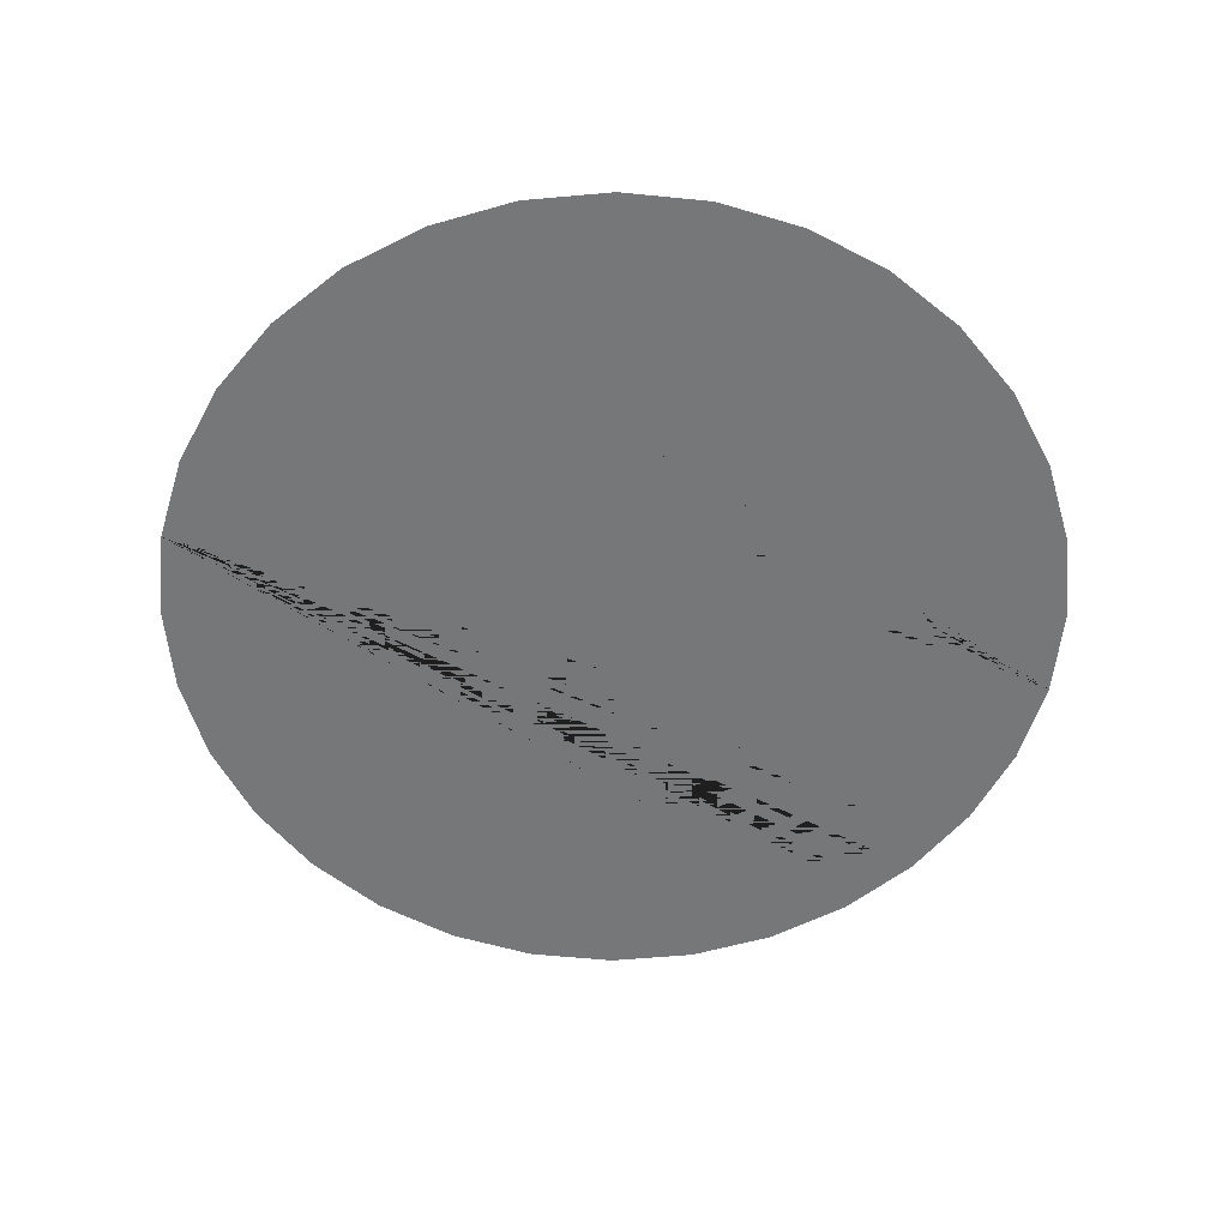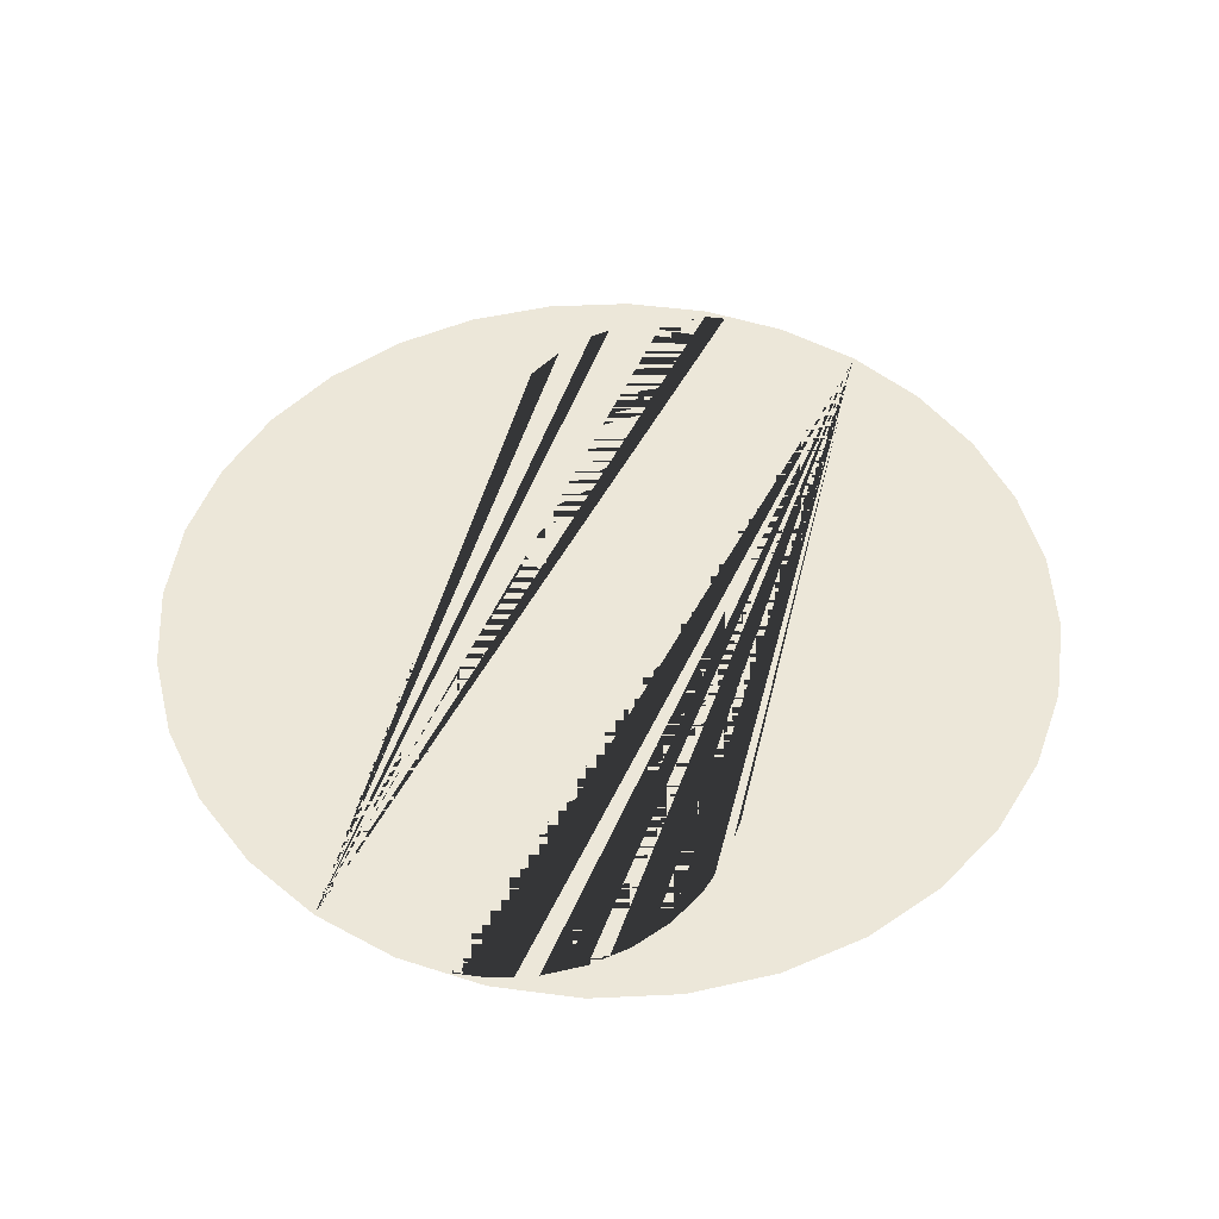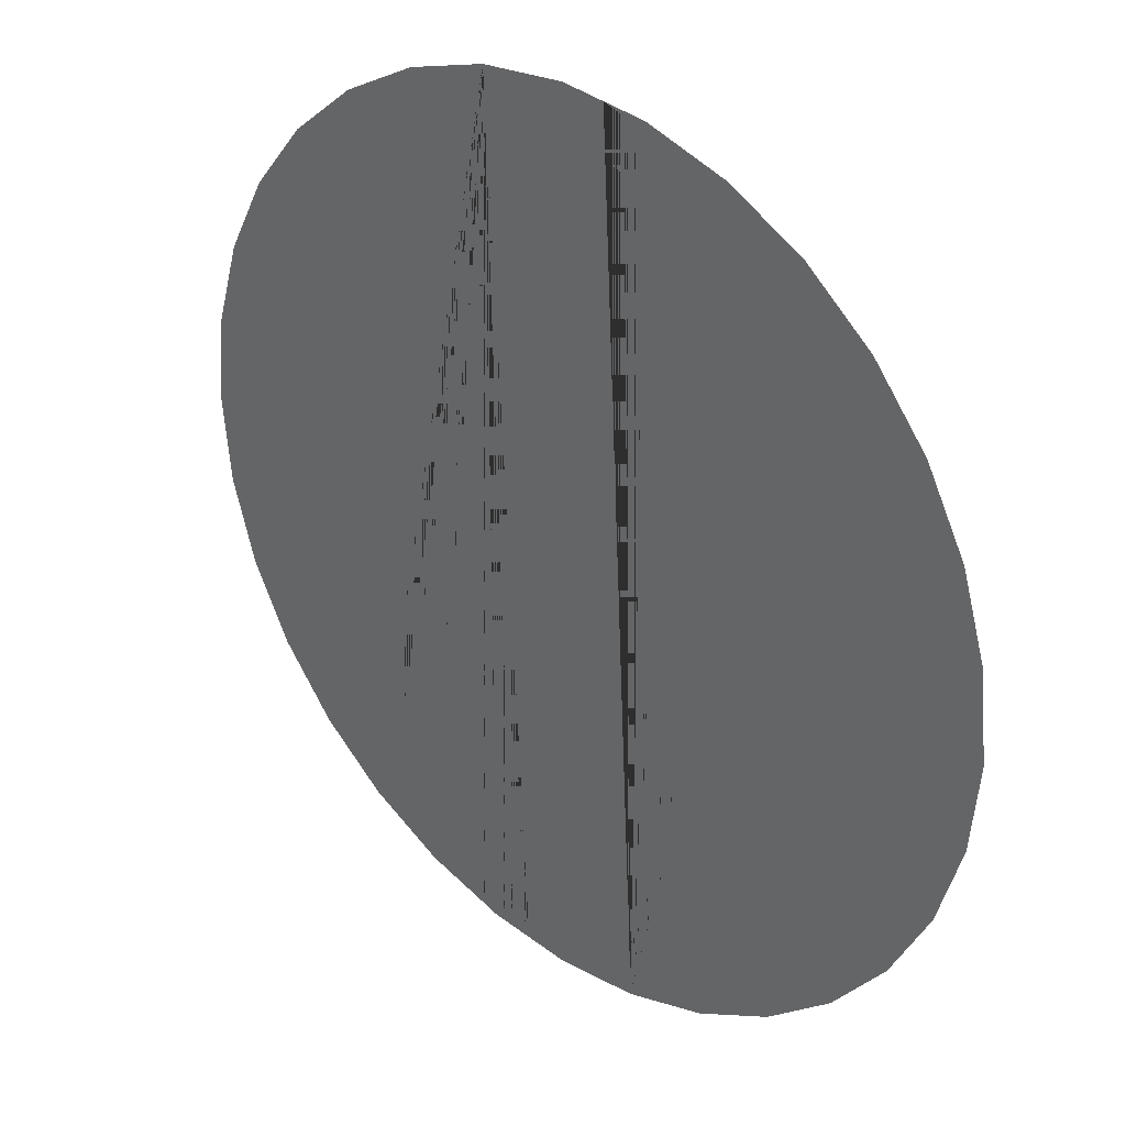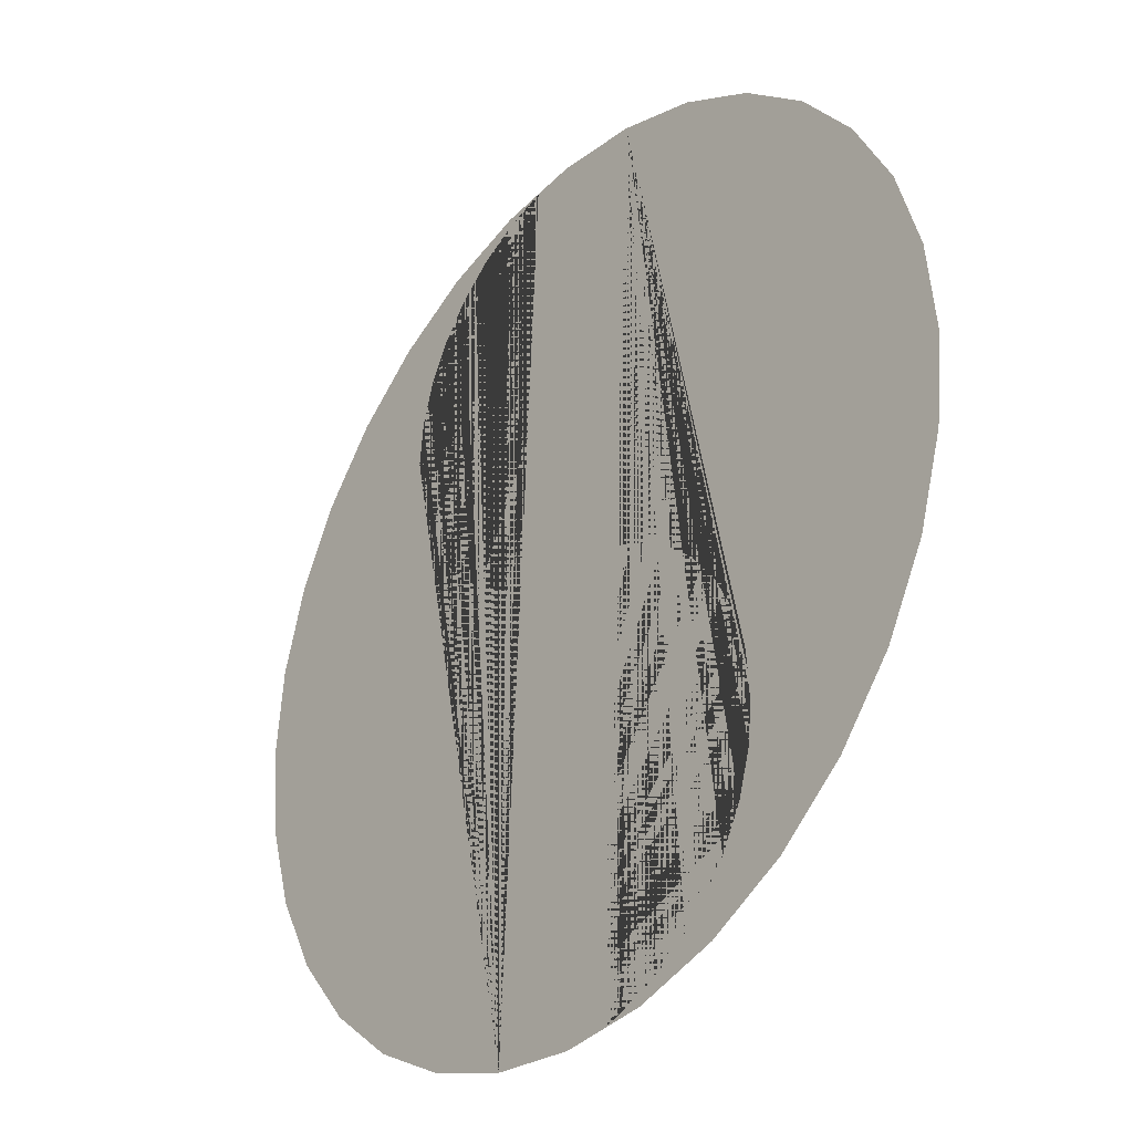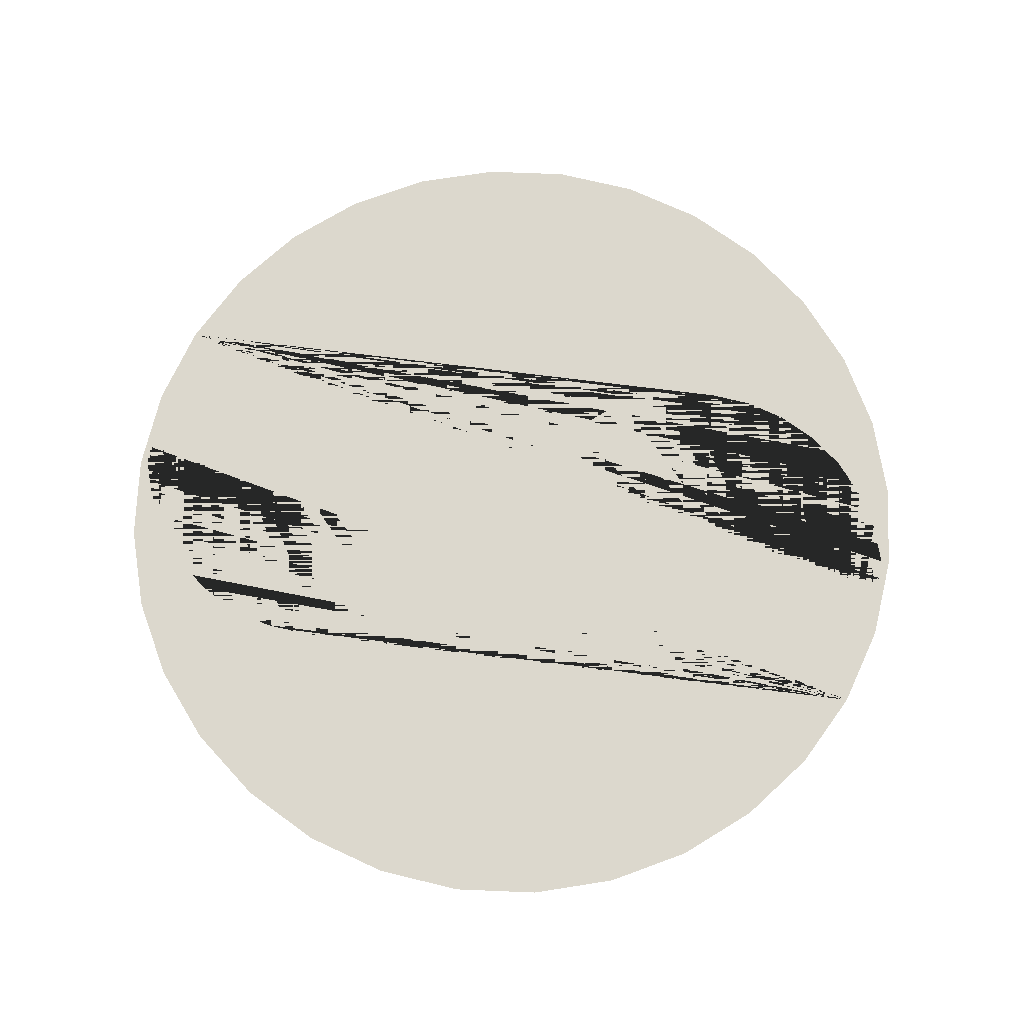
<metadata>
{"format":"obj","ext":"obj","renderer":"f3d","projection":"perspective","resolution":1024,"background":"white","views":[{"elev":-57.1,"azim":67.2,"up":"+Y"},{"elev":49.7,"azim":25.2,"up":"+Y"},{"elev":31.8,"azim":42.6,"up":"+Z"},{"elev":-31.9,"azim":-129.4,"up":"+Z"},{"elev":72.4,"azim":-70.8,"up":"+Y"}]}
</metadata>
<code>
o yinyang_outer_Cylinder
v -3.827 -6e-06 9.239
v -4.691 -6e-06 8.777
v -1.951 -6e-06 9.808
v -2.889 -6e-06 9.523
v -0.9755 -4e-06 9.904
v 4e-06 -6e-06 10
v -0.4877 0 -0.04804
v -0.9754 0 -0.09607
v -1.444 0 -0.2383
v -1.913 0 -0.3806
v -2.346 0 -0.6116
v -2.778 0 -0.8427
v -3.157 0 -1.154
v -3.536 0 -1.464
v -3.846 0 -1.843
v -4.157 0 -2.222
v -4.388 0 -2.654
v -4.619 0 -3.087
v -4.762 0 -3.556
v -4.904 0 -4.025
v 4.619 0 3.087
v 3.536 0 1.464
v 3.846 0 1.843
v 2.778 0 0.8427
v 3.157 0 1.154
v 1.913 0 0.3806
v 2.346 0 0.6116
v 0.9755 0 0.09607
v 1.444 0 0.2383
v 3e-06 0 0
v -0.9754 -6e-06 -9.904
v 0.4877 0 0.04804
v -0.4877 0 -0.04804
v -1e-06 0 -1e-06
v -1.444 0 -0.2383
v -0.9755 0 -0.09607
v -2.346 0 -0.6116
v -1.913 0 -0.3806
v -3.157 0 -1.154
v -2.778 0 -0.8427
v -3.846 0 -1.843
v -3.536 0 -1.464
v -4.619 0 -3.087
v 4.904 0 4.025
v 4.762 0 3.556
v 4.619 0 3.087
v 4.388 0 2.654
v 4.157 0 2.222
v 3.846 0 1.843
v 3.536 0 1.464
v 3.157 0 1.154
v 2.778 0 0.8427
v 2.346 0 0.6116
v 1.913 0 0.3806
v 1.444 0 0.2383
v 0.9755 0 0.09607
v 0.4877 0 0.04804
v 0.9754 -6e-06 9.904
v -1e-06 -6e-06 -10
v 0.9755 -4e-06 -9.904
v 2.889 -6e-06 -9.523
v 1.951 -6e-06 -9.808
v 4.691 -6e-06 -8.777
v 3.827 -6e-06 -9.239
v 6.313 -6e-06 -7.693
v 5.556 -6e-06 -8.315
v 7.693 -6e-06 -6.313
v 7.071 -6e-06 -7.071
v 8.777 -6e-06 -4.691
v 8.315 -6e-06 -5.556
v 9.523 -6e-06 -2.889
v 9.239 -6e-06 -3.827
v 9.904 -6e-06 -0.9754
v 9.808 -6e-06 -1.951
v 9.904 -6e-06 0.9755
v 10 -6e-06 7e-06
v 9.523 -6e-06 2.889
v 9.808 -6e-06 1.951
v 8.777 -6e-06 4.691
v 9.239 -6e-06 3.827
v 7.693 -6e-06 6.313
v 8.315 -6e-06 5.556
v 6.313 -6e-06 7.693
v 7.071 -6e-06 7.071
v 4.691 -6e-06 8.777
v 5.556 -6e-06 8.315
v 2.889 -6e-06 9.523
v 3.827 -6e-06 9.239
v 0.9754 -6e-06 9.904
v 1.951 -6e-06 9.808
v 4.952 0 4.512
v 4.952 0 5.488
v 5 0 5
v 4.762 0 6.444
v 4.904 0 5.975
v 4.388 0 7.346
v 4.619 0 6.913
v 3.846 0 8.157
v 4.157 0 7.778
v 3.157 0 8.846
v 3.536 0 8.536
v 2.346 0 9.388
v 2.778 0 9.157
v 1.444 0 9.762
v 1.913 0 9.619
v -1.444 0 -9.762
v -1.913 0 -9.619
v -2.346 0 -9.388
v -2.778 0 -9.157
v -3.157 0 -8.846
v -3.536 0 -8.536
v -3.846 0 -8.157
v -4.157 0 -7.778
v -4.388 0 -7.346
v -4.619 0 -6.913
v -4.762 0 -6.444
v -4.904 0 -5.975
v -4.952 0 -5.488
v -5 0 -5
v -4.952 0 -4.512
v -4.904 0 -4.025
v -4.762 0 -3.556
v -4.388 0 -2.654
v -4.157 0 -2.222
v -0.4877 -2e-06 -9.952
v 0.4877 -2e-06 9.952
v 4.157 0 2.222
v 4.388 0 2.654
v 4.762 0 3.556
v 4.904 0 4.025
v 4.952 0 4.512
v 5 0 5
v 4.952 0 5.488
v 4.904 0 5.975
v 4.762 0 6.444
v 4.619 0 6.913
v 4.388 0 7.346
v 4.157 0 7.778
v 3.846 0 8.157
v 3.536 0 8.536
v 3.157 0 8.846
v 2.778 0 9.157
v 2.346 0 9.388
v 1.913 0 9.619
v 1.444 0 9.762
v -1.913 0 -9.619
v -1.444 0 -9.762
v -2.778 0 -9.157
v -2.346 0 -9.388
v -3.536 0 -8.536
v -3.157 0 -8.846
v -4.157 0 -7.778
v -3.846 0 -8.157
v -4.619 0 -6.913
v -4.388 0 -7.346
v -4.904 0 -5.975
v -4.762 0 -6.444
v -5 0 -5
v -4.952 0 -5.488
v -4.952 0 -4.512
v -1.951 -6e-06 -9.808
v -0.9754 -6e-06 -9.904
v -3.827 -6e-06 -9.239
v -2.889 -6e-06 -9.523
v -5.556 -6e-06 -8.315
v -4.691 -6e-06 -8.777
v -7.071 -6e-06 -7.071
v -6.313 -6e-06 -7.693
v -8.315 -6e-06 -5.556
v -7.693 -6e-06 -6.313
v -9.239 -6e-06 -3.827
v -8.777 -6e-06 -4.691
v -9.808 -6e-06 -1.951
v -9.523 -6e-06 -2.889
v -10 -6e-06 -6e-06
v -9.904 -6e-06 -0.9755
v -9.808 -6e-06 1.951
v -9.904 -6e-06 0.9754
v -9.239 -6e-06 3.827
v -9.523 -6e-06 2.889
v -8.315 -6e-06 5.556
v -8.777 -6e-06 4.691
v -7.071 -6e-06 7.071
v -7.693 -6e-06 6.313
v -5.556 -6e-06 8.315
v -6.313 -6e-06 7.693
v 0.03817 0.03817 -6
v -0.1569 0.03817 -5.981
v -0.3445 0.03817 -5.924
v -0.5174 0.03817 -5.831
v -0.6689 0.03817 -5.707
v -0.7933 0.03817 -5.556
v -0.8857 0.03817 -5.383
v -0.9426 0.03817 -5.195
v -0.9618 0.03817 -5
v -0.9426 0.03817 -4.805
v -0.8857 0.03817 -4.617
v -0.7933 0.03817 -4.444
v -0.6689 0.03817 -4.293
v -0.5174 0.03817 -4.169
v -0.3445 0.03817 -4.076
v -0.1569 0.03817 -4.019
v 0.03817 0.03817 -4
v 0.2333 0.03817 -4.019
v 0.4209 0.03817 -4.076
v 0.5937 0.03817 -4.169
v 0.7453 0.03817 -4.293
v 0.8696 0.03817 -4.444
v 0.962 0.03817 -4.617
v 1.019 0.03817 -4.805
v 1.038 0.03817 -5
v 1.019 0.03817 -5.195
v 0.962 0.03817 -5.383
v 0.8696 0.03817 -5.556
v 0.7453 0.03817 -5.707
v 0.5937 0.03817 -5.831
v 0.4208 0.03817 -5.924
v 0.2333 0.03817 -5.981
v 0.03817 0.03817 4
v -0.1569 0.03817 4.019
v -0.3445 0.03817 4.076
v -0.5174 0.03817 4.169
v -0.6689 0.03817 4.293
v -0.7933 0.03817 4.444
v -0.8857 0.03817 4.617
v -0.9426 0.03817 4.805
v -0.9618 0.03817 5
v -0.9426 0.03817 5.195
v -0.8857 0.03817 5.383
v -0.7933 0.03817 5.556
v -0.6689 0.03817 5.707
v -0.5174 0.03817 5.831
v -0.3445 0.03817 5.924
v -0.1569 0.03817 5.981
v 0.03817 0.03817 6
v 0.2333 0.03817 5.981
v 0.4209 0.03817 5.924
v 0.5937 0.03817 5.831
v 0.7453 0.03817 5.707
v 0.8696 0.03817 5.556
v 0.962 0.03817 5.383
v 1.019 0.03817 5.195
v 1.038 0.03817 5
v 1.019 0.03817 4.805
v 0.962 0.03817 4.617
v 0.8696 0.03817 4.444
v 0.7453 0.03817 4.293
v 0.5937 0.03817 4.169
v 0.4208 0.03817 4.076
v 0.2333 0.03817 4.019
f 3 5 6 126 58 145 144 143 142 141 140 139 138 137 136 135 134 133 132 131 130 129 21 128 127 23 22 25 24 27 26 29 28 32 30 7 8 9 10 11 12 13 14 15 16 17 18 19 20 160 158 159 156 157 154 155 152 153 150 151 148 149 146 147 162 161 164 163 166 165 168 167 170 169 172 171 174 173 176 175 178 177 180 179 182 181 184 183 186 185 2 1 4
f 62 60 59 125 31 106 107 108 109 110 111 112 113 114 115 116 117 118 119 120 121 122 43 123 124 41 42 39 40 37 38 35 36 33 34 57 56 55 54 53 52 51 50 49 48 47 46 45 44 91 93 92 95 94 97 96 99 98 101 100 103 102 105 104 89 90 87 88 85 86 83 84 81 82 79 80 77 78 75 76 73 74 71 72 69 70 67 68 65 66 63 64 61
f 188 189 190 191 192 193 194 195 196 197 198 199 200 201 202 203 204 205 206 207 208 209 210 211 212 213 214 215 216 217 218 187
f 220 221 222 223 224 225 226 227 228 229 230 231 232 233 234 235 236 237 238 239 240 241 242 243 244 245 246 247 248 249 250 219

</code>
